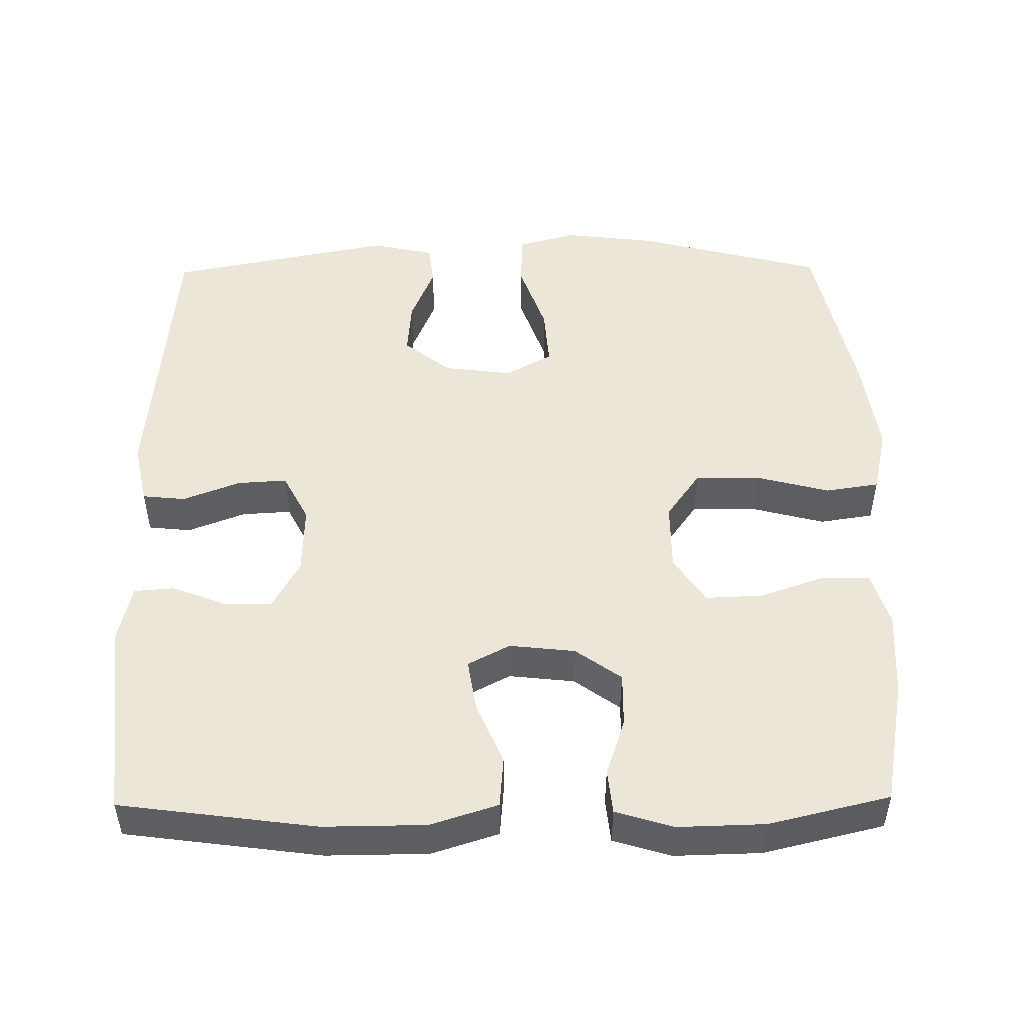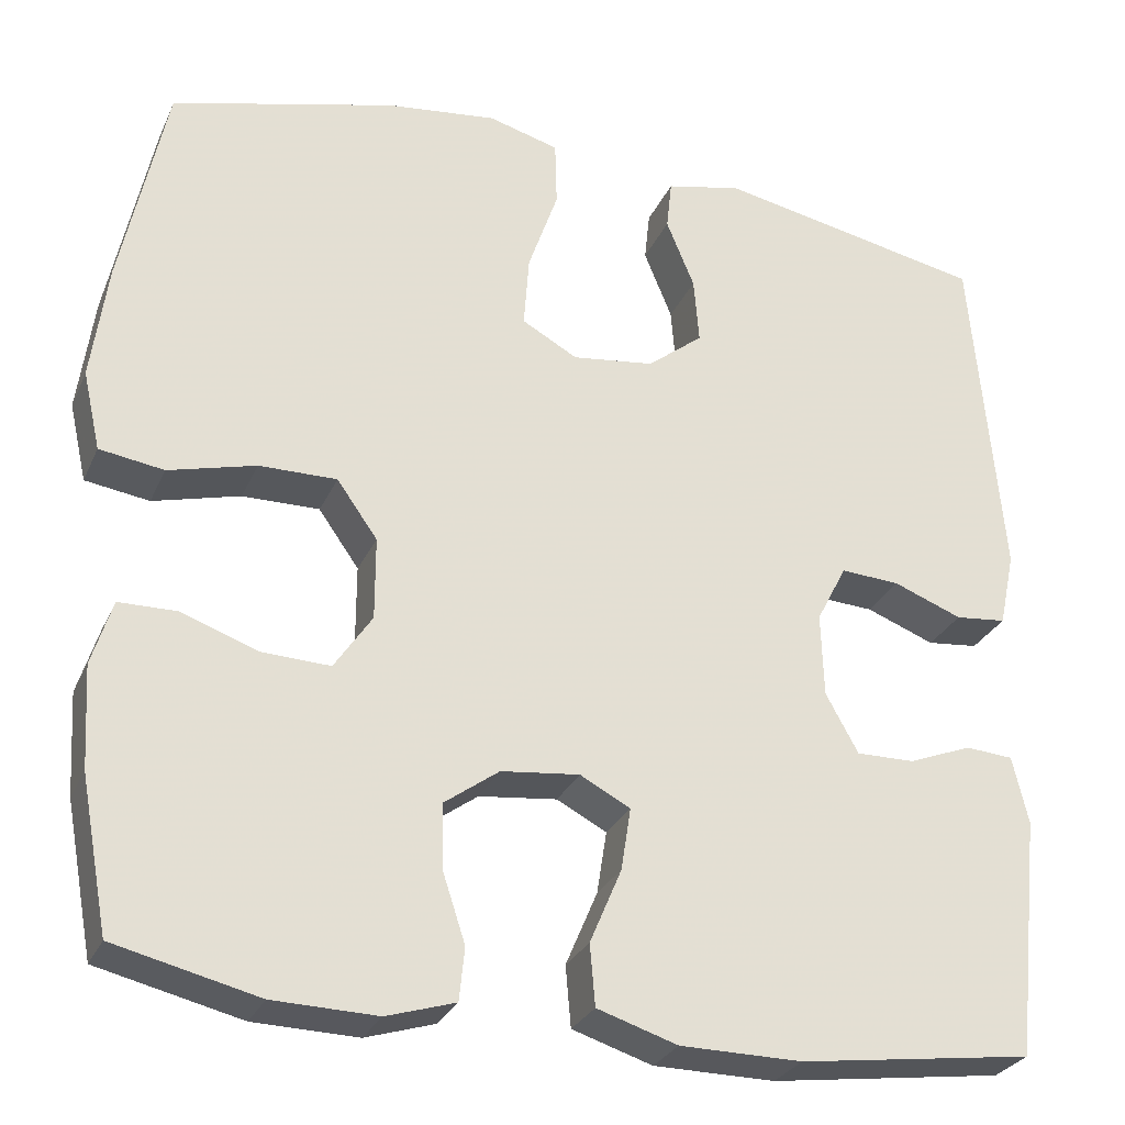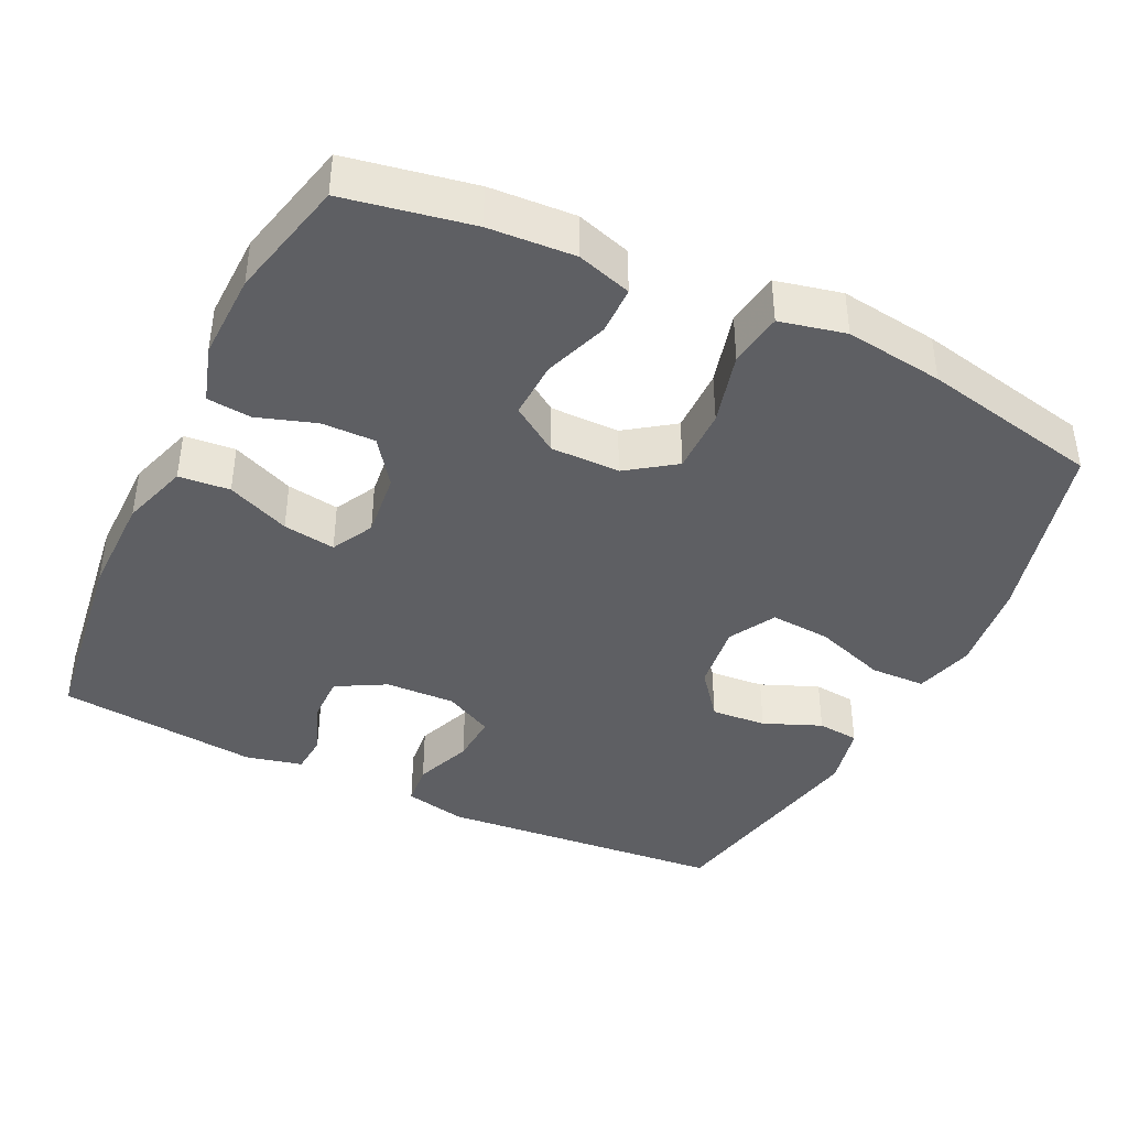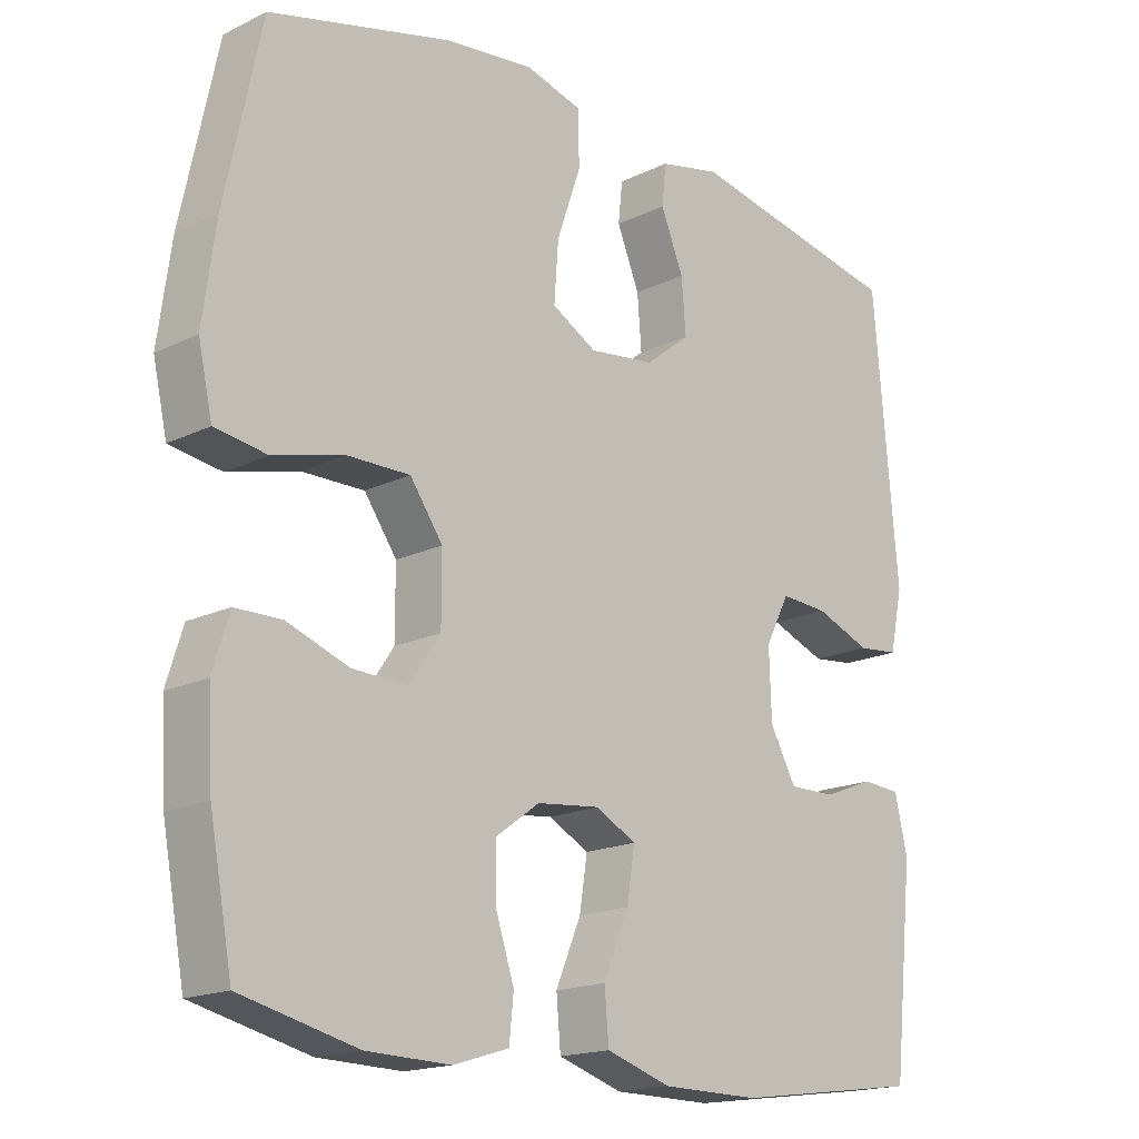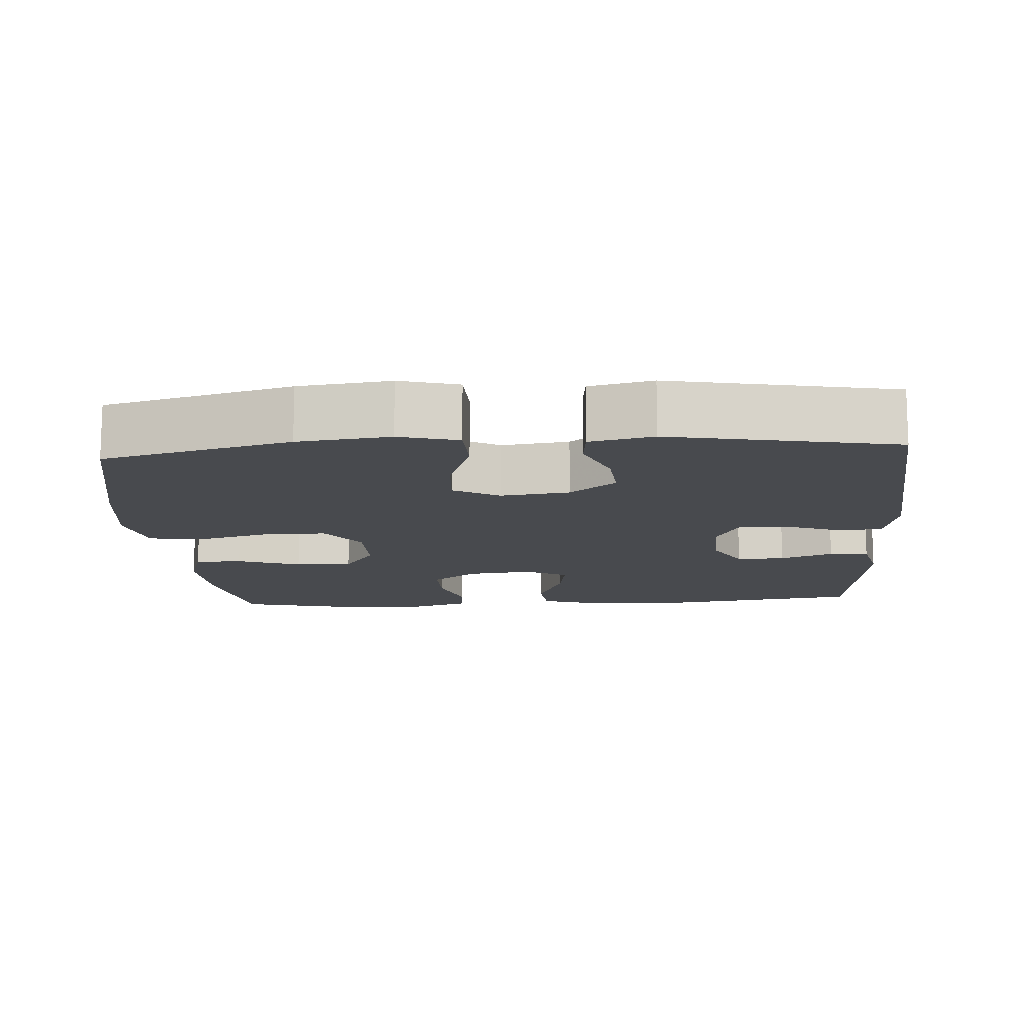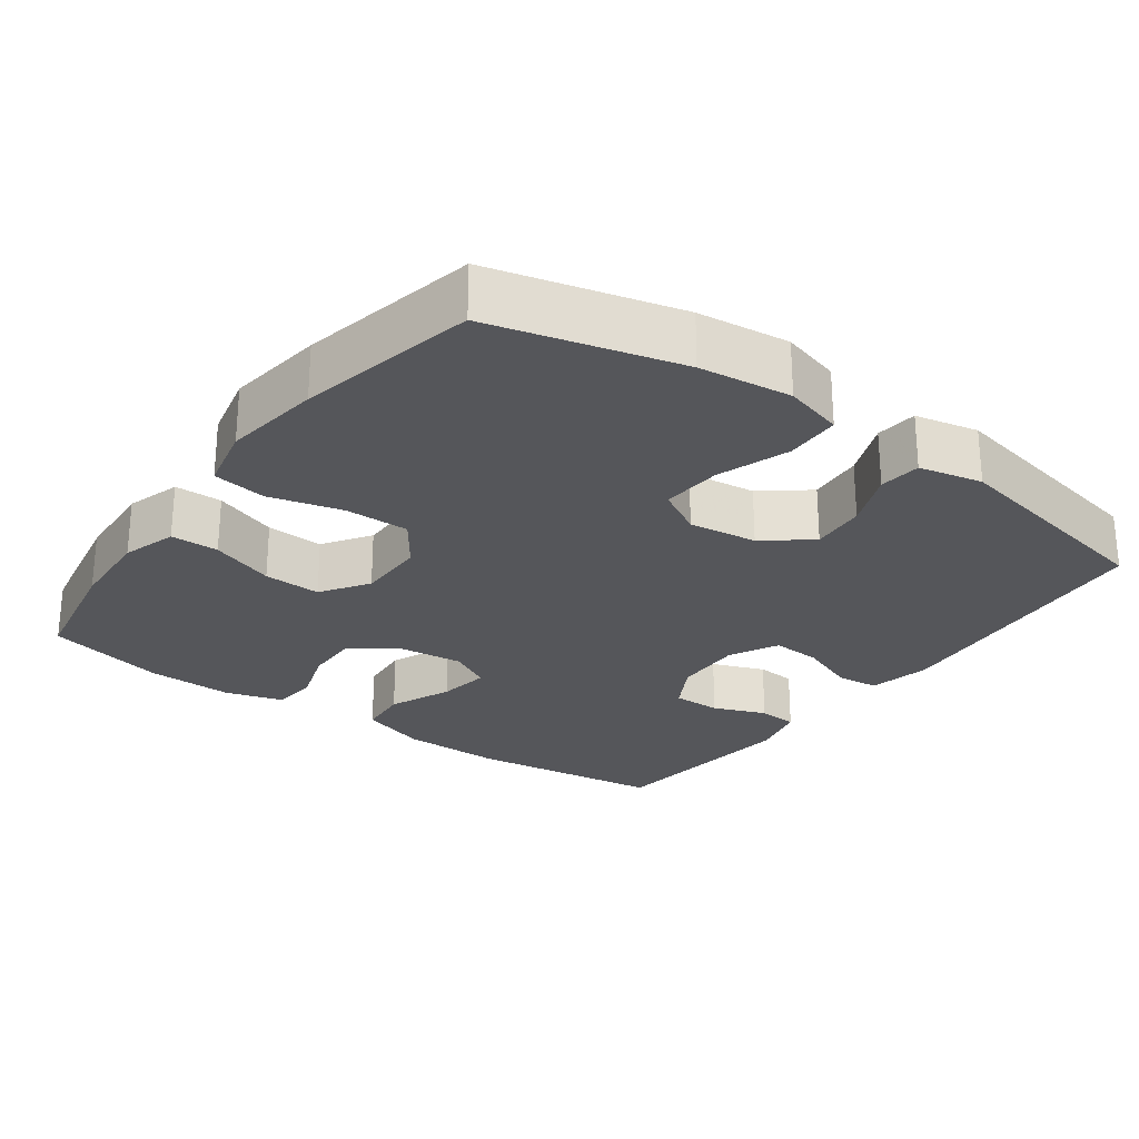
<metadata>
{"format":"obj","ext":"obj","renderer":"f3d","projection":"perspective","resolution":1024,"background":"white","views":[{"elev":49.4,"azim":179.3,"up":"+Y"},{"elev":-28.3,"azim":-20.6,"up":"+Z"},{"elev":-40.9,"azim":-115.7,"up":"+Y"},{"elev":-17.4,"azim":-46.1,"up":"+Z"},{"elev":-13.0,"azim":4.0,"up":"+Y"},{"elev":-25.8,"azim":-36.1,"up":"+Y"}]}
</metadata>
<code>
v -0.5 0.07 -0.5
v -0.532 0.07 -0.328
v -0.539 0.07 -0.212
v -0.516 0.07 -0.138
v -0.451 0.07 -0.137
v -0.364 0.07 -0.168
v -0.286 0.07 -0.171
v -0.243 0.07 -0.107
v -0.243 0.07 -0.013
v -0.289 0.07 0.052
v -0.377 0.07 0.051
v -0.476 0.07 0.025
v -0.549 0.07 0.036
v -0.569 0.07 0.125
v -0.551 0.07 0.258
v -0.5 0.07 0.5
v -0.245 0.07 0.566
v -0.12 0.07 0.581
v -0.04 0.07 0.559
v -0.038 0.07 0.484
v -0.072 0.07 0.386
v -0.078 0.07 0.304
v -0.015 0.07 0.269
v 0.078 0.07 0.281
v 0.141 0.07 0.331
v 0.135 0.07 0.406
v 0.103 0.07 0.484
v 0.109 0.07 0.541
v 0.195 0.07 0.56
v 0.5 0.07 0.5
v 0.534 0.07 0.111
v 0.516 0.07 0.026
v 0.458 0.07 0.02
v 0.38 0.07 0.05
v 0.313 0.07 0.054
v 0.279 0.07 -0.012
v 0.282 0.07 -0.107
v 0.319 0.07 -0.174
v 0.385 0.07 -0.173
v 0.457 0.07 -0.145
v 0.511 0.07 -0.149
v 0.529 0.07 -0.226
v 0.5 0.07 -0.5
v 0.234 0.07 -0.536
v 0.096 0.07 -0.535
v 0.005 0.07 -0.506
v -0.001 0.07 -0.437
v 0.035 0.07 -0.352
v 0.046 0.07 -0.281
v -0.011 0.07 -0.251
v -0.1 0.07 -0.261
v -0.162 0.07 -0.306
v -0.161 0.07 -0.379
v -0.135 0.07 -0.458
v -0.141 0.07 -0.518
v -0.219 0.07 -0.542
v -0.337 0.07 -0.539
v -0.5 0 -0.5
v -0.532 0 -0.328
v -0.539 0 -0.212
v -0.516 0 -0.138
v -0.451 0 -0.137
v -0.364 0 -0.168
v -0.286 0 -0.171
v -0.243 0 -0.107
v -0.243 0 -0.013
v -0.289 0 0.052
v -0.377 0 0.051
v -0.476 0 0.025
v -0.549 0 0.036
v -0.569 0 0.125
v -0.551 0 0.258
v -0.5 0 0.5
v -0.245 0 0.566
v -0.12 0 0.581
v -0.04 0 0.559
v -0.038 0 0.484
v -0.072 0 0.386
v -0.078 0 0.304
v -0.015 0 0.269
v 0.078 0 0.281
v 0.141 0 0.331
v 0.135 0 0.406
v 0.103 0 0.484
v 0.109 0 0.541
v 0.195 0 0.56
v 0.5 0 0.5
v 0.534 0 0.111
v 0.516 0 0.026
v 0.458 0 0.02
v 0.38 0 0.05
v 0.313 0 0.054
v 0.279 0 -0.012
v 0.282 0 -0.107
v 0.319 0 -0.174
v 0.385 0 -0.173
v 0.457 0 -0.145
v 0.511 0 -0.149
v 0.529 0 -0.226
v 0.5 0 -0.5
v 0.234 0 -0.536
v 0.096 0 -0.535
v 0.005 0 -0.506
v -0.001 0 -0.437
v 0.035 0 -0.352
v 0.046 0 -0.281
v -0.011 0 -0.251
v -0.1 0 -0.261
v -0.162 0 -0.306
v -0.161 0 -0.379
v -0.135 0 -0.458
v -0.141 0 -0.518
v -0.219 0 -0.542
v -0.337 0 -0.539
f 4 5 6
f 3 4 6
f 2 3 6
f 1 2 6
f 57 1 6
f 56 57 6
f 55 56 6
f 54 55 6
f 53 54 6
f 52 53 6 7
f 51 52 7 8
f 50 51 8 9
f 49 50 9 10
f 46 47 48
f 45 46 48
f 44 45 48
f 43 44 48
f 42 43 48
f 41 42 48
f 40 41 48
f 39 40 48
f 38 39 48 49
f 37 38 49 10
f 32 33 34
f 31 32 34
f 30 31 34
f 29 30 34
f 28 29 34
f 27 28 34
f 26 27 34
f 25 26 34 35
f 24 25 35 36
f 19 20 21
f 18 19 21
f 17 18 21
f 16 17 21
f 15 16 21
f 14 15 21
f 13 14 21
f 12 13 21
f 11 12 21
f 10 11 21 22
f 36 37 10
f 24 36 10
f 23 24 10
f 10 22 23
f 63 62 61
f 63 61 60
f 63 60 59
f 63 59 58
f 63 58 114
f 63 114 113
f 63 113 112
f 63 112 111
f 63 111 110
f 64 63 110 109
f 65 64 109 108
f 66 65 108 107
f 67 66 107 106
f 105 104 103
f 105 103 102
f 105 102 101
f 105 101 100
f 105 100 99
f 105 99 98
f 105 98 97
f 105 97 96
f 106 105 96 95
f 67 106 95 94
f 91 90 89
f 91 89 88
f 91 88 87
f 91 87 86
f 91 86 85
f 91 85 84
f 91 84 83
f 92 91 83 82
f 93 92 82 81
f 78 77 76
f 78 76 75
f 78 75 74
f 78 74 73
f 78 73 72
f 78 72 71
f 78 71 70
f 78 70 69
f 78 69 68
f 79 78 68 67
f 67 94 93
f 67 93 81
f 67 81 80
f 80 79 67
f 1 58 59 2
f 2 59 60 3
f 3 60 61 4
f 4 61 62 5
f 5 62 63 6
f 6 63 64 7
f 7 64 65 8
f 8 65 66 9
f 9 66 67 10
f 10 67 68 11
f 11 68 69 12
f 12 69 70 13
f 13 70 71 14
f 14 71 72 15
f 15 72 73 16
f 16 73 74 17
f 17 74 75 18
f 18 75 76 19
f 19 76 77 20
f 20 77 78 21
f 21 78 79 22
f 22 79 80 23
f 23 80 81 24
f 24 81 82 25
f 25 82 83 26
f 26 83 84 27
f 27 84 85 28
f 28 85 86 29
f 29 86 87 30
f 30 87 88 31
f 31 88 89 32
f 32 89 90 33
f 33 90 91 34
f 34 91 92 35
f 35 92 93 36
f 36 93 94 37
f 37 94 95 38
f 38 95 96 39
f 39 96 97 40
f 40 97 98 41
f 41 98 99 42
f 42 99 100 43
f 43 100 101 44
f 44 101 102 45
f 45 102 103 46
f 46 103 104 47
f 47 104 105 48
f 48 105 106 49
f 49 106 107 50
f 50 107 108 51
f 51 108 109 52
f 52 109 110 53
f 53 110 111 54
f 54 111 112 55
f 55 112 113 56
f 56 113 114 57
f 57 114 58 1

</code>
